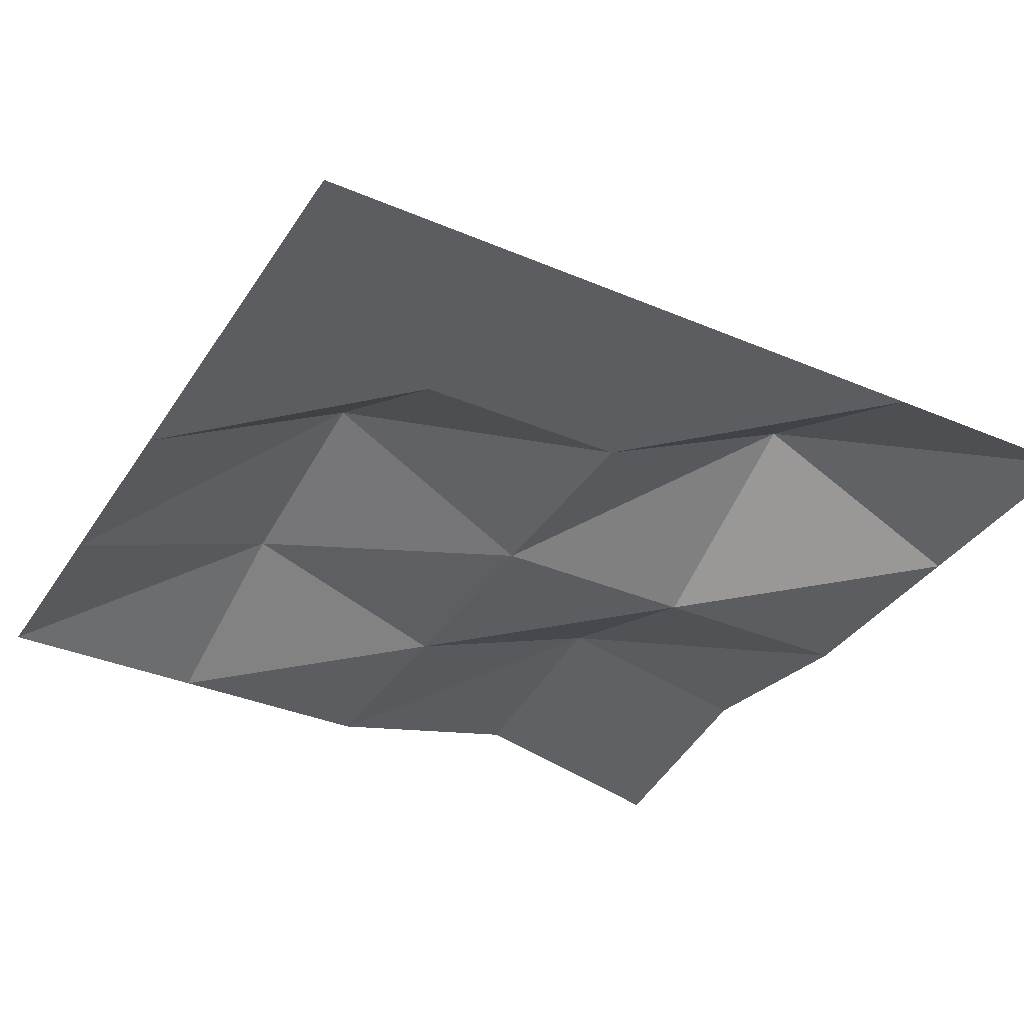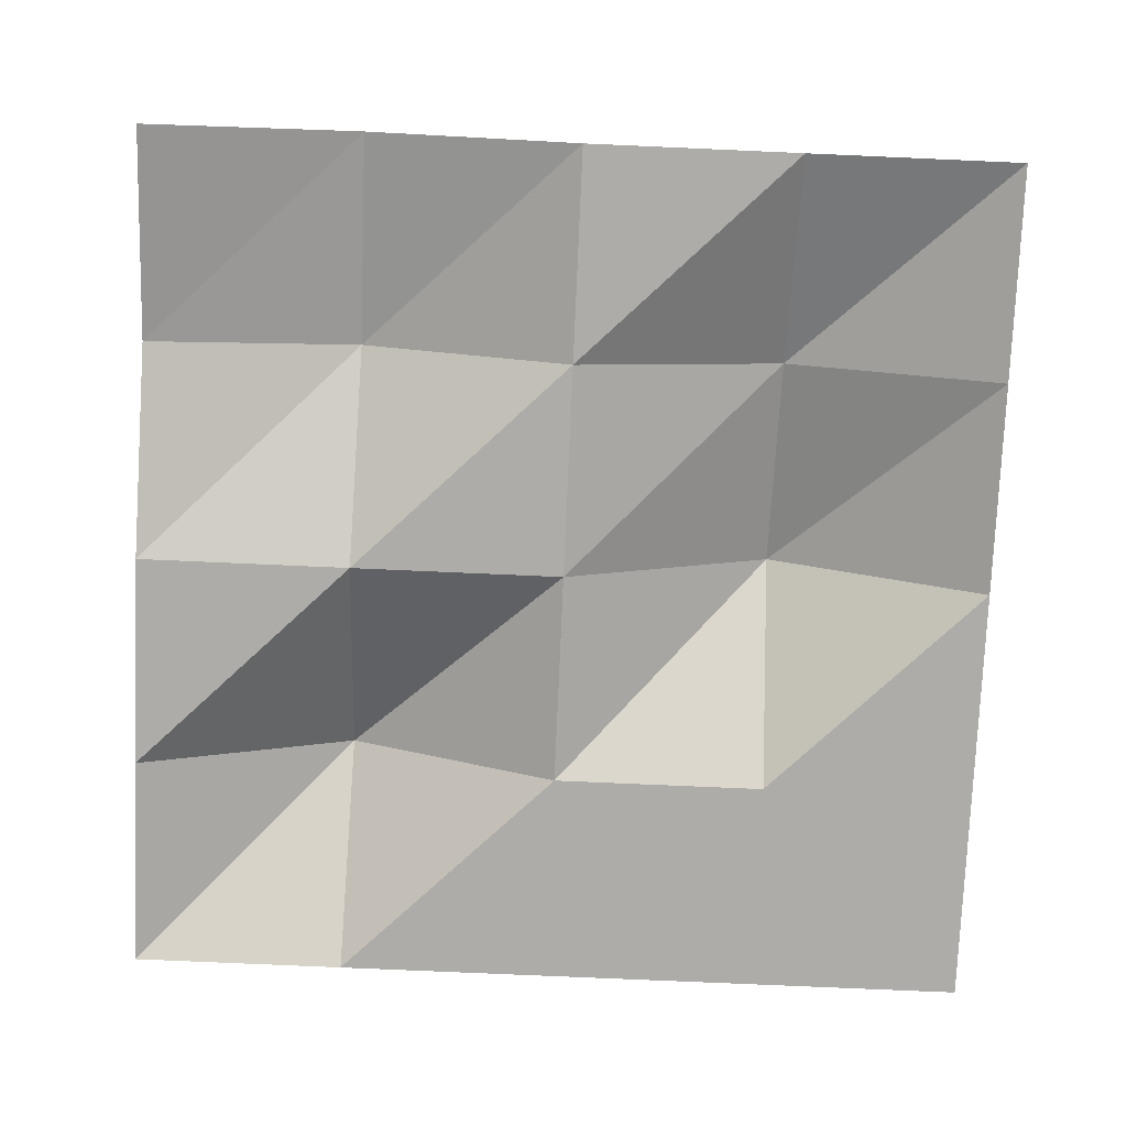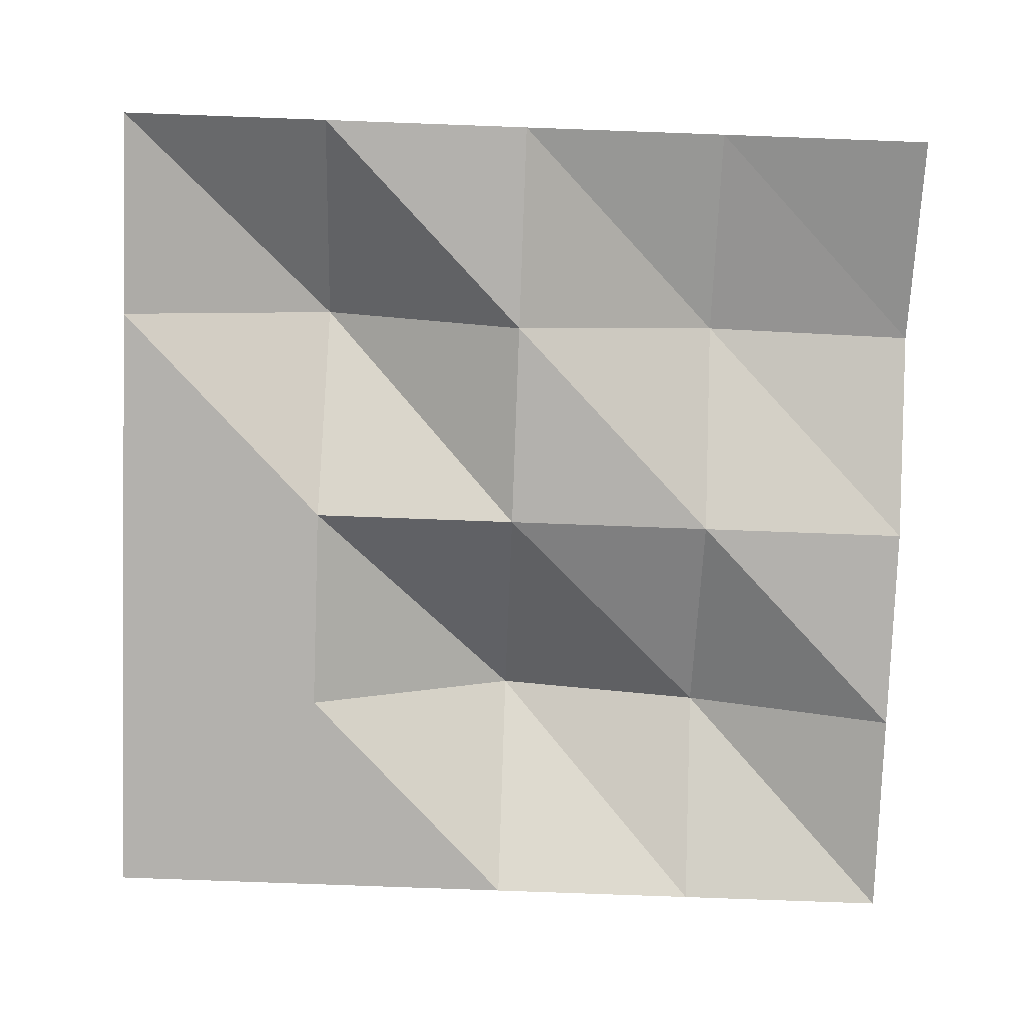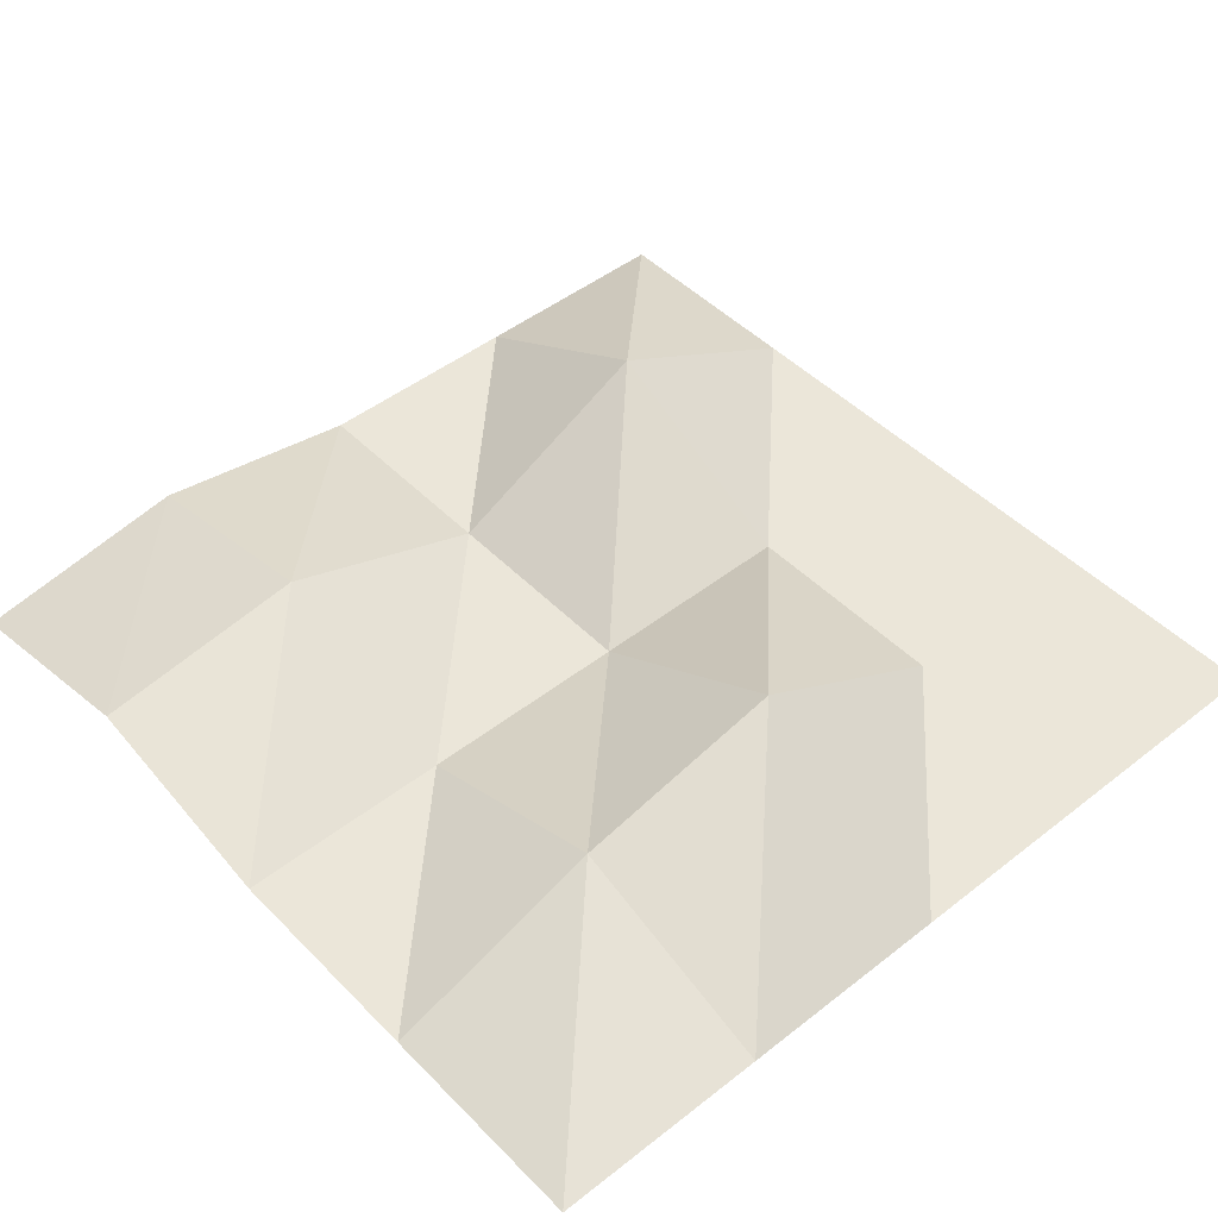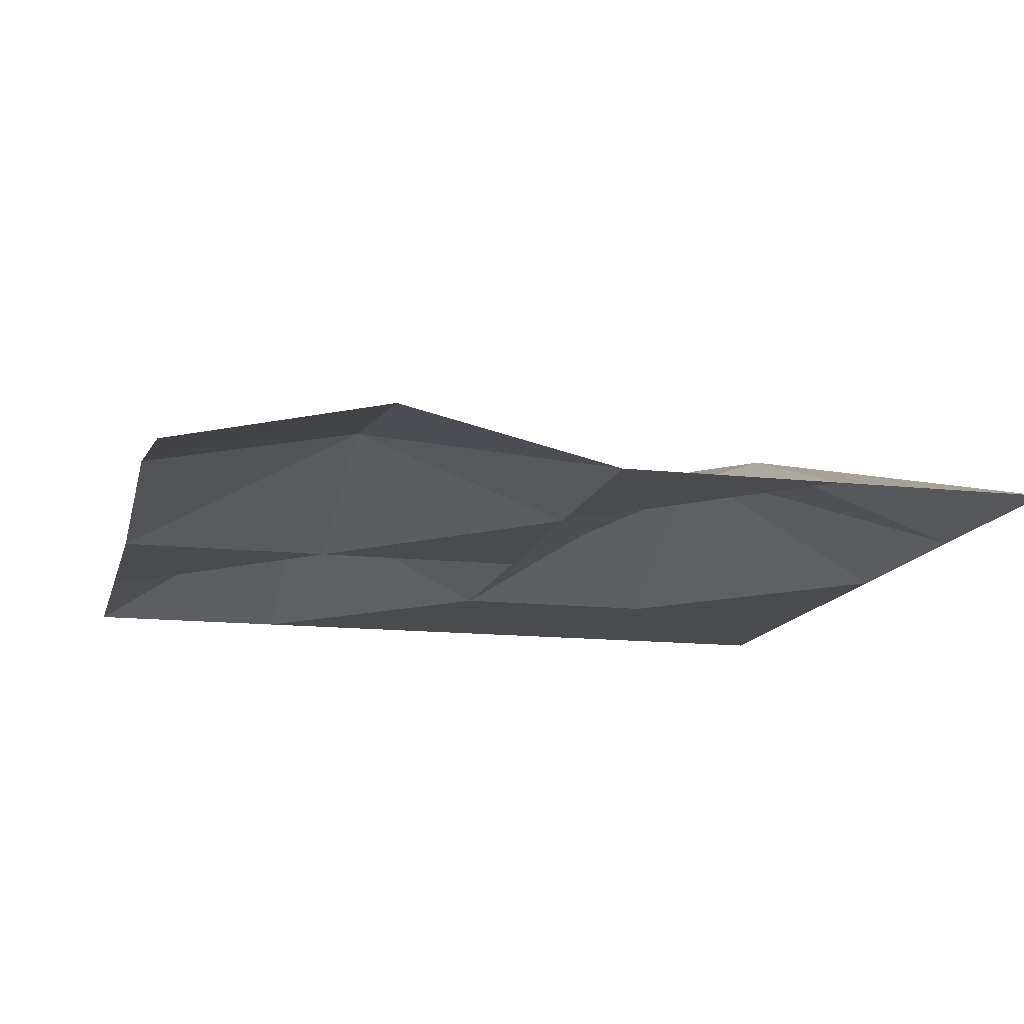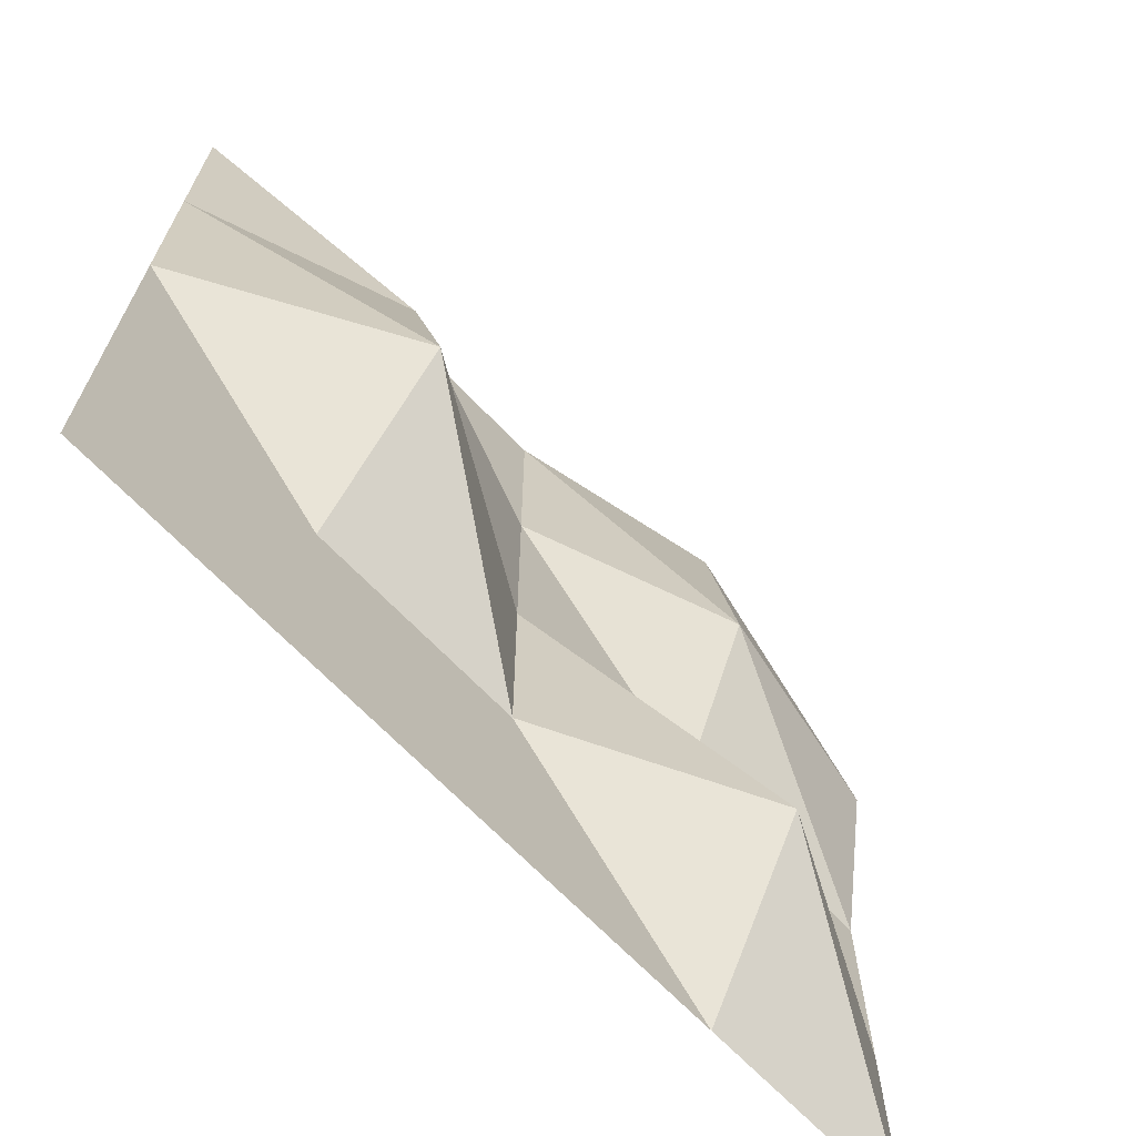
<metadata>
{"format":"obj","ext":"obj","renderer":"f3d","projection":"perspective","resolution":1024,"background":"white","views":[{"elev":-36.2,"azim":151.0,"up":"+Y"},{"elev":-77.0,"azim":-2.5,"up":"+Y"},{"elev":-79.3,"azim":-92.1,"up":"+Y"},{"elev":47.2,"azim":48.5,"up":"+Y"},{"elev":-13.8,"azim":-13.9,"up":"+Y"},{"elev":-68.5,"azim":134.0,"up":"+Z"}]}
</metadata>
<code>
o Plane_Plane.002
v -2.165 0 2.165
v 2.165 0 2.165
v -2.165 0 -2.165
v 2.165 0 -2.165
v -2.165 0 0
v 0 0 2.165
v 2.165 0 0
v 0 0 -2.165
v 0 0 0
v -2.165 0.1791 1.082
v 1.082 0 2.165
v 2.165 0 -1.082
v -1.082 0 -2.165
v -2.165 0 -1.082
v -1.082 0.2433 2.165
v 2.165 0 1.082
v 1.082 0 -2.165
v 0 0 -1.082
v 0 0 1.082
v -1.082 0 0
v 1.082 0.6119 0
v 1.082 0.3841 1.082
v -1.082 0.396 1.082
v -1.082 0.5421 -1.082
v 1.082 0 -1.082
f 12 4 17
f 18 8 13
f 19 9 20
f 16 7 21
f 22 21 9
f 11 22 19
f 2 16 22
f 23 20 5
f 15 23 10
f 6 19 23
f 24 13 3
f 20 24 14
f 9 18 24
f 25 17 8
f 21 25 18
f 7 12 25
f 25 12 17
f 24 18 13
f 23 19 20
f 22 16 21
f 19 22 9
f 6 11 19
f 11 2 22
f 10 23 5
f 1 15 10
f 15 6 23
f 14 24 3
f 5 20 14
f 20 9 24
f 18 25 8
f 9 21 18
f 21 7 25

</code>
